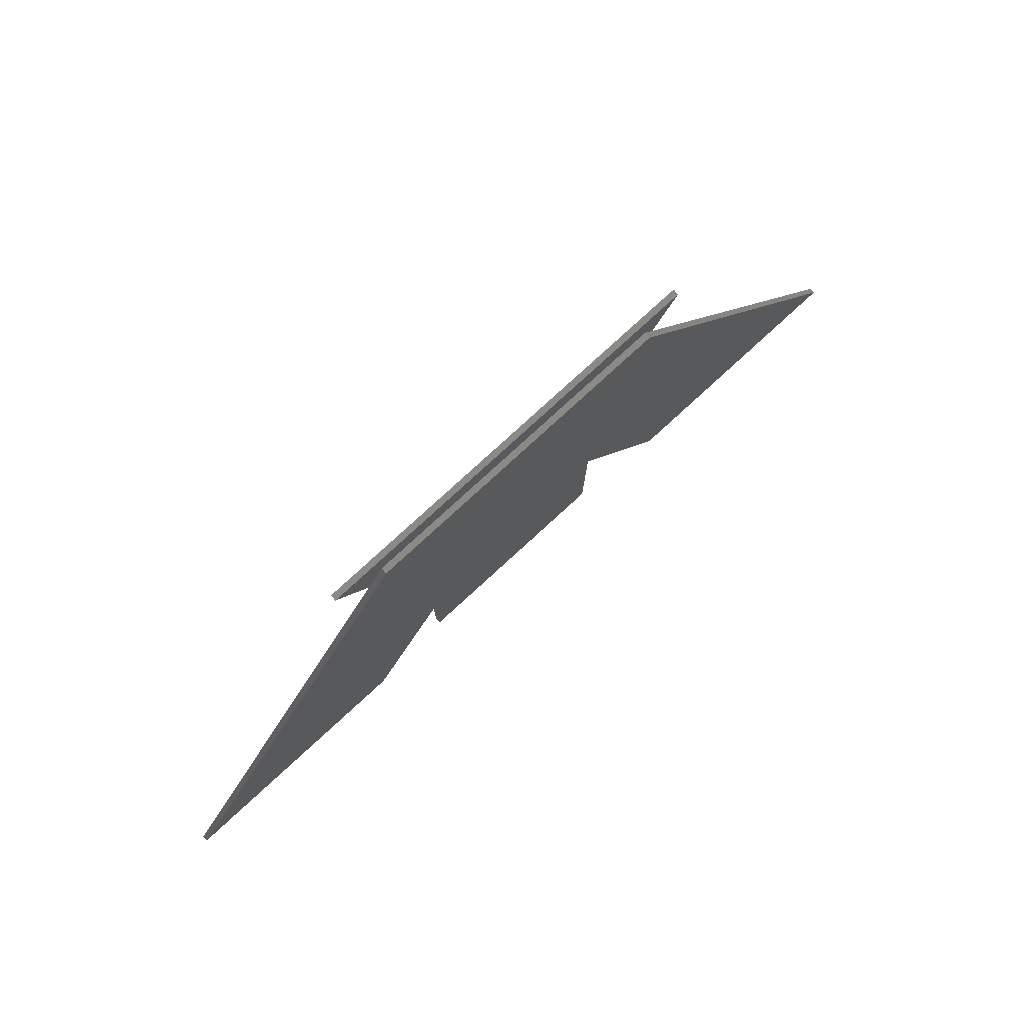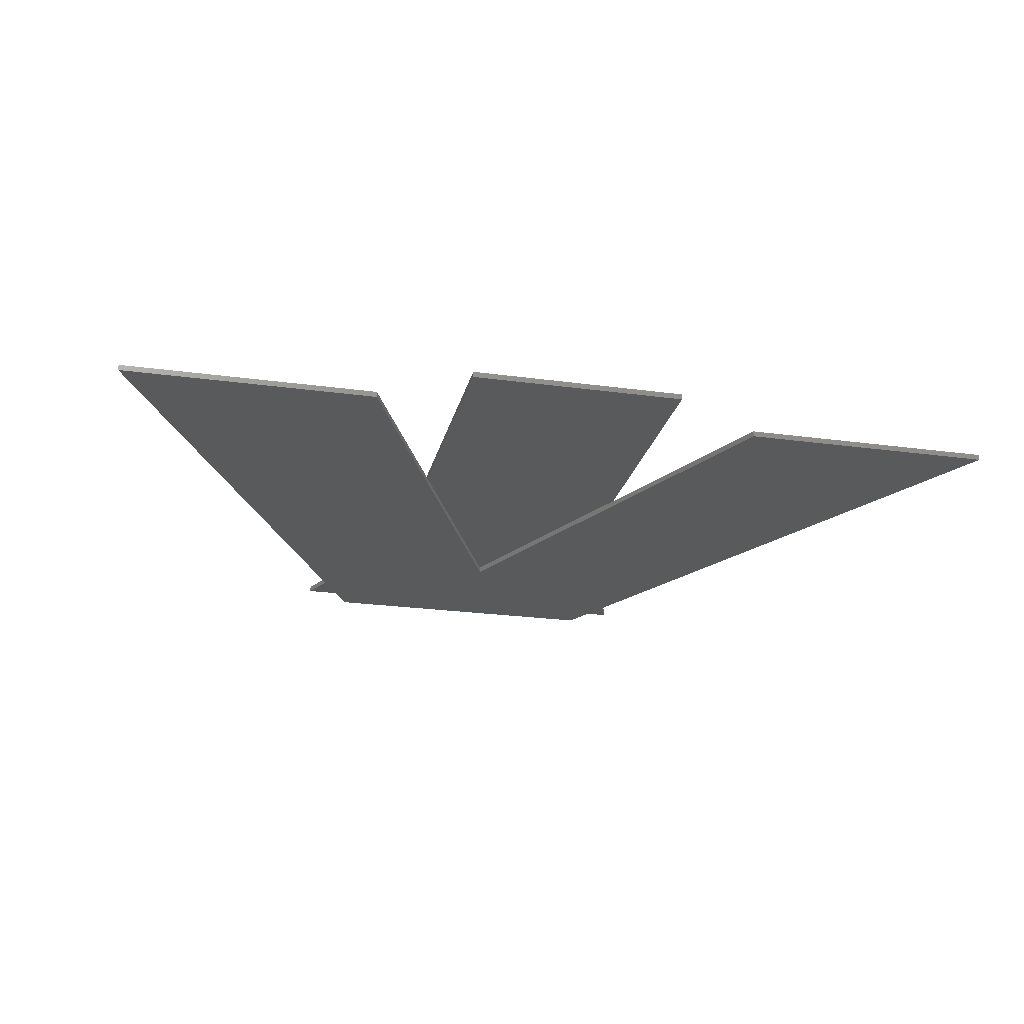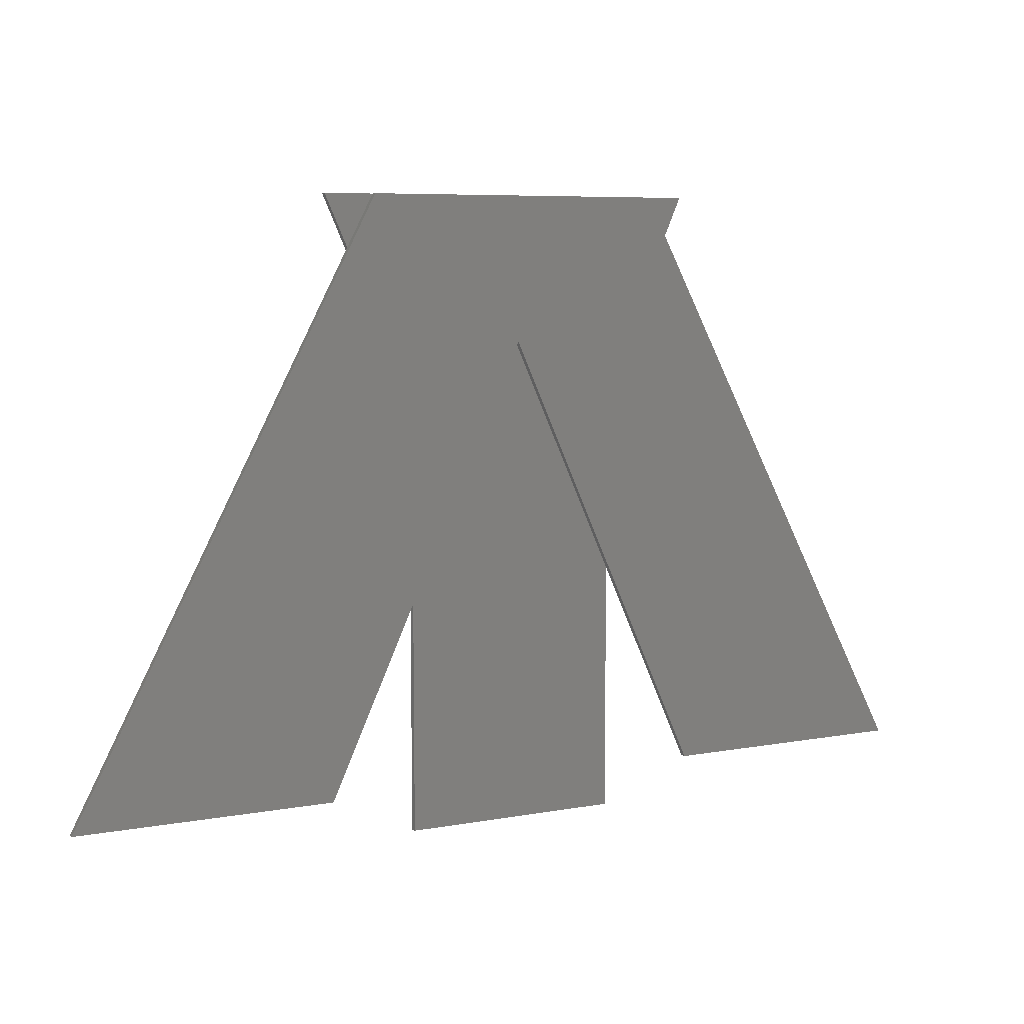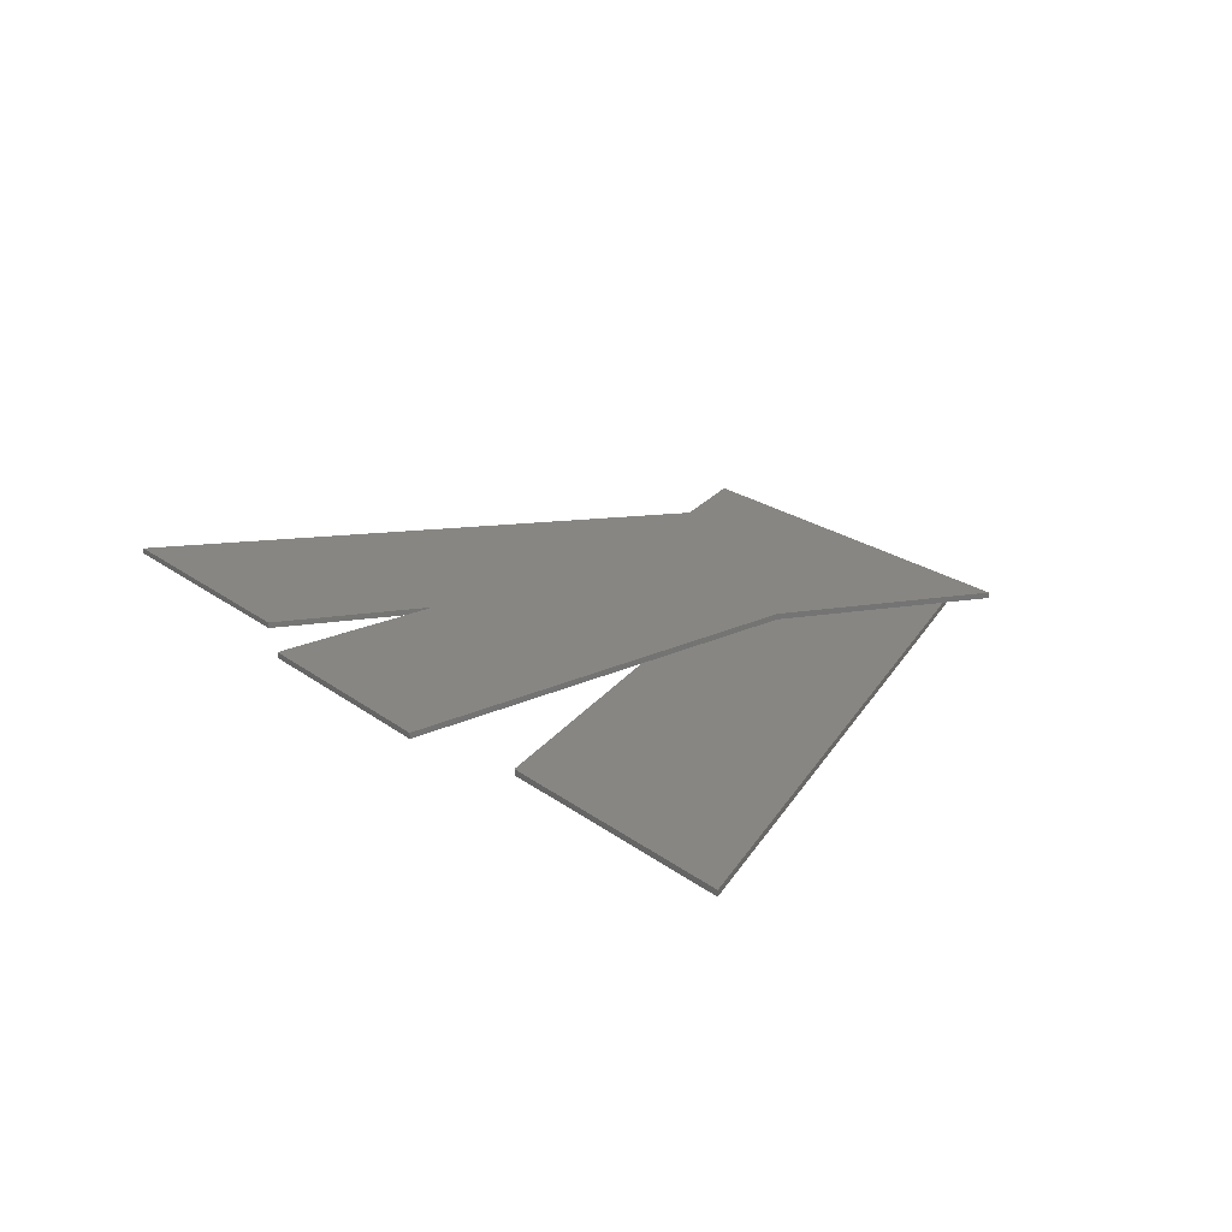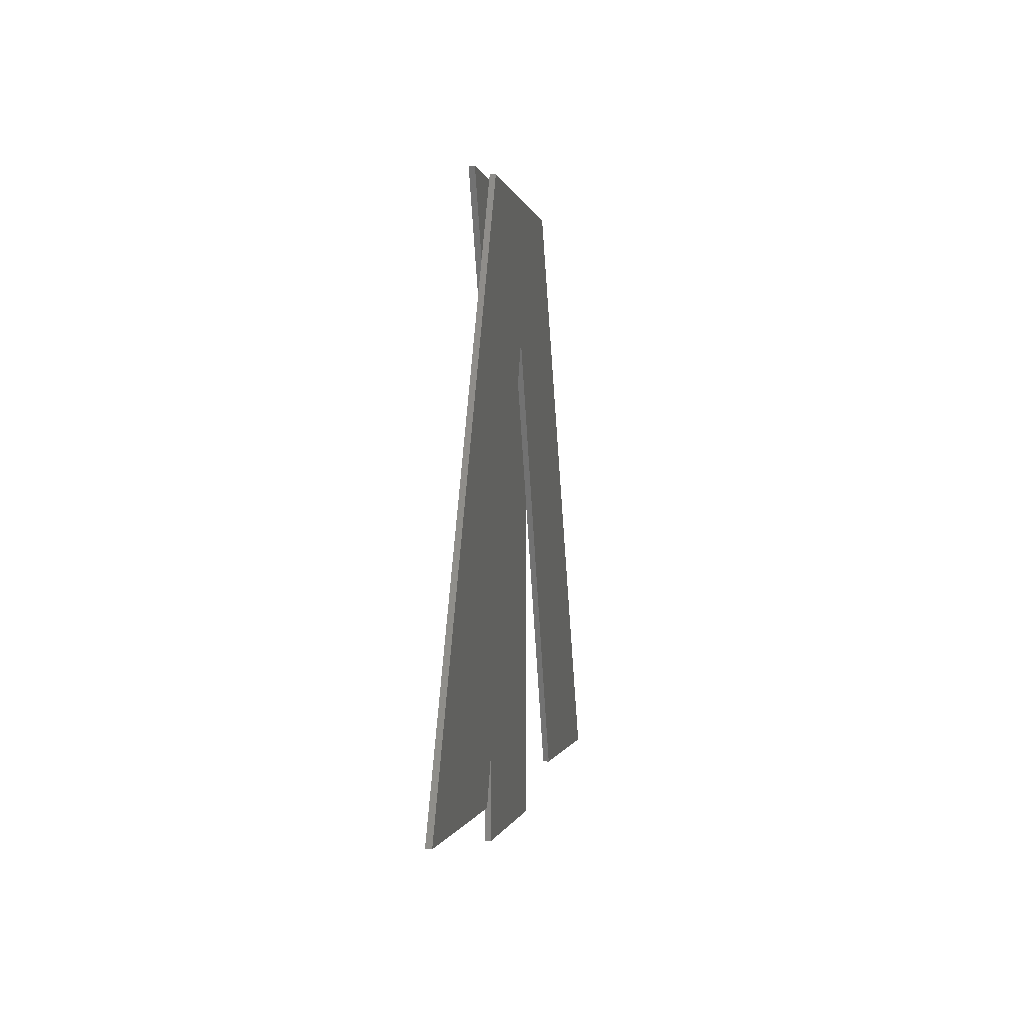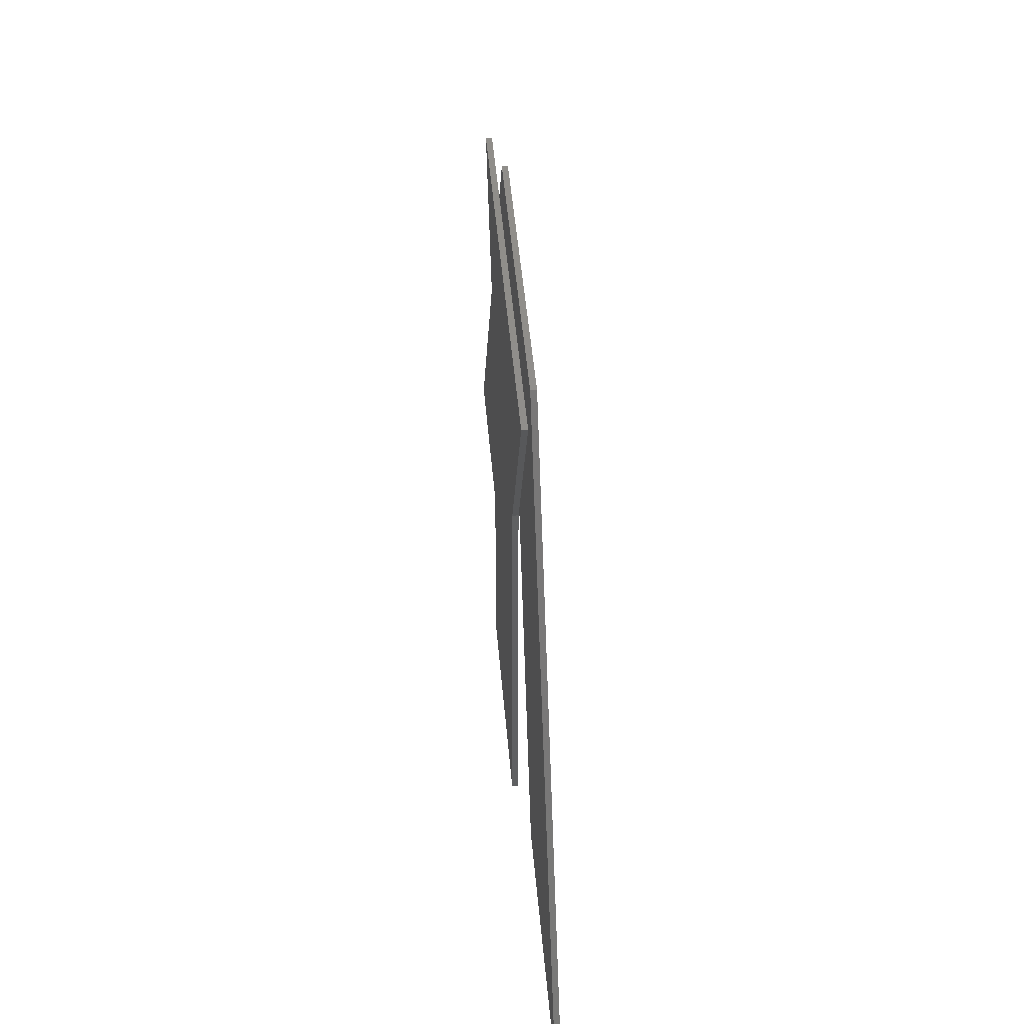
<metadata>
{"format":"stl","ext":"stl","renderer":"f3d","projection":"perspective","resolution":1024,"background":"white","views":[{"elev":79.8,"azim":137.6,"up":"+Y"},{"elev":-23.9,"azim":-12.9,"up":"+Z"},{"elev":6.7,"azim":151.1,"up":"+Y"},{"elev":22.7,"azim":51.4,"up":"+Z"},{"elev":-0.6,"azim":98.9,"up":"+Y"},{"elev":46.9,"azim":85.3,"up":"+Y"}]}
</metadata>
<code>
# stl→obj: 26 verts, 44 faces
v 37.79 42.8 0.6
v 17.28 42.8 0.9
v 37.79 42.8 0.9
v 17.28 42.8 0.6
v 35.36 42.8 0
v 19.59 42.8 0.3
v 35.36 42.8 0.3
v 19.59 42.8 0
v 33.14 32.44 0.9
v 21.72 10.5 0.9
v 33.1 10.5 0.9
v 21.68 32.96 0.9
v 37.89 12.71 0
v 51.3 12.71 0
v 27.37 35.44 0
v 17.01 12.71 0
v 3.68 12.71 0
v 37.89 12.71 0.3
v 51.3 12.71 0.3
v 27.37 35.44 0.3
v 17.01 12.71 0.3
v 3.68 12.71 0.3
v 21.72 10.5 0.6
v 33.14 32.44 0.6
v 33.1 10.5 0.6
v 21.68 32.96 0.6
f 1 2 3
f 2 1 4
f 5 6 7
f 6 5 8
f 9 10 11
f 12 9 3
f 9 12 10
f 12 3 2
f 13 5 14
f 15 5 13
f 15 8 5
f 16 8 15
f 8 16 17
f 7 18 19
f 7 20 18
f 6 20 7
f 6 21 20
f 21 6 22
f 19 5 7
f 5 19 14
f 13 19 18
f 19 13 14
f 13 20 15
f 20 13 18
f 21 15 20
f 15 21 16
f 17 21 22
f 21 17 16
f 17 6 8
f 6 17 22
f 23 24 25
f 26 24 23
f 24 26 1
f 1 26 4
f 9 1 3
f 1 9 24
f 26 2 4
f 2 26 12
f 23 12 26
f 12 23 10
f 23 11 10
f 11 23 25
f 11 24 9
f 24 11 25

</code>
